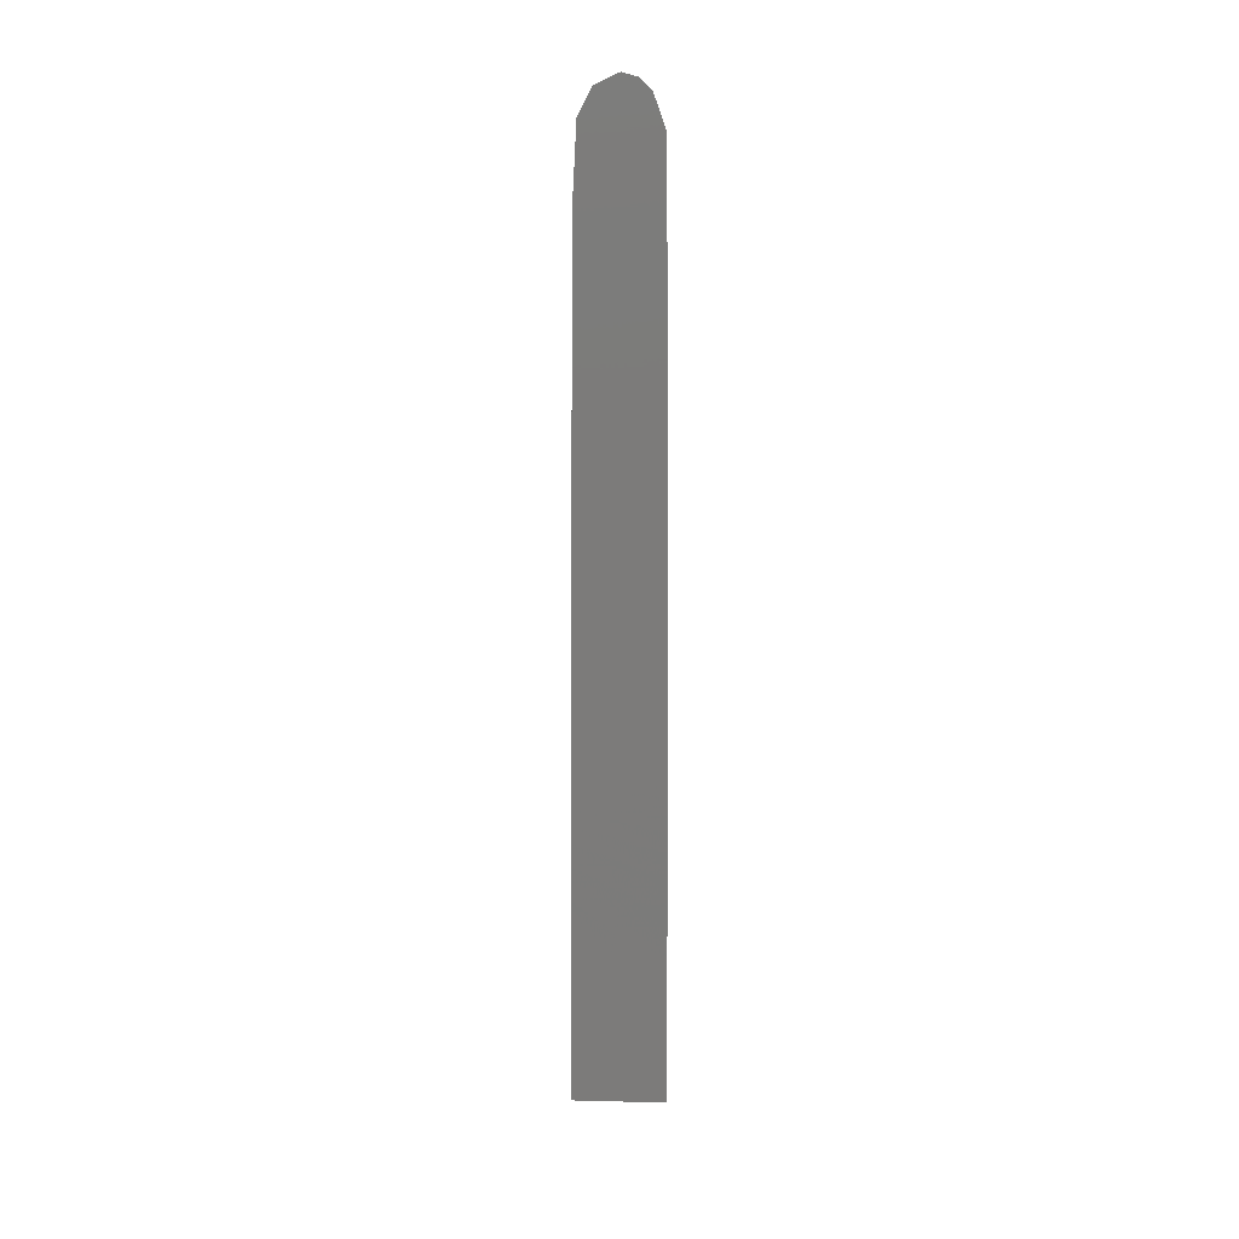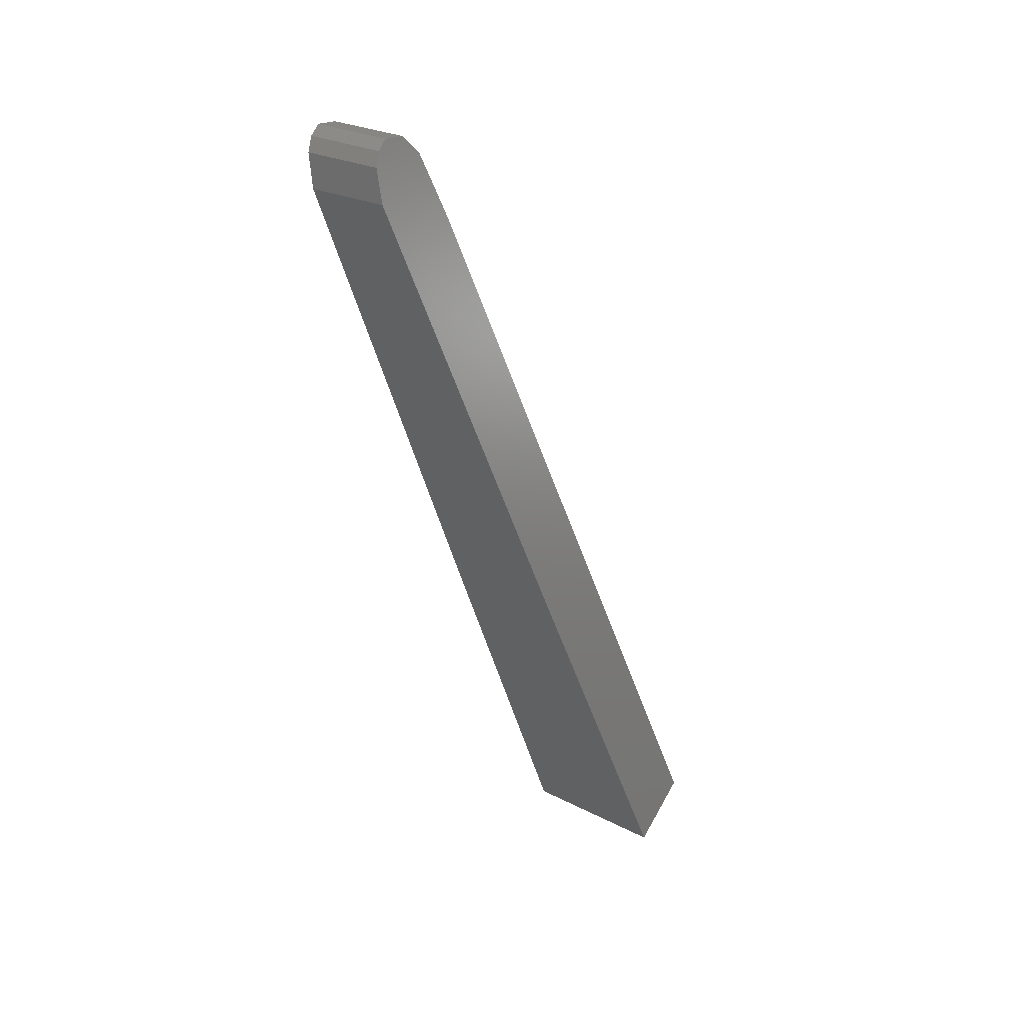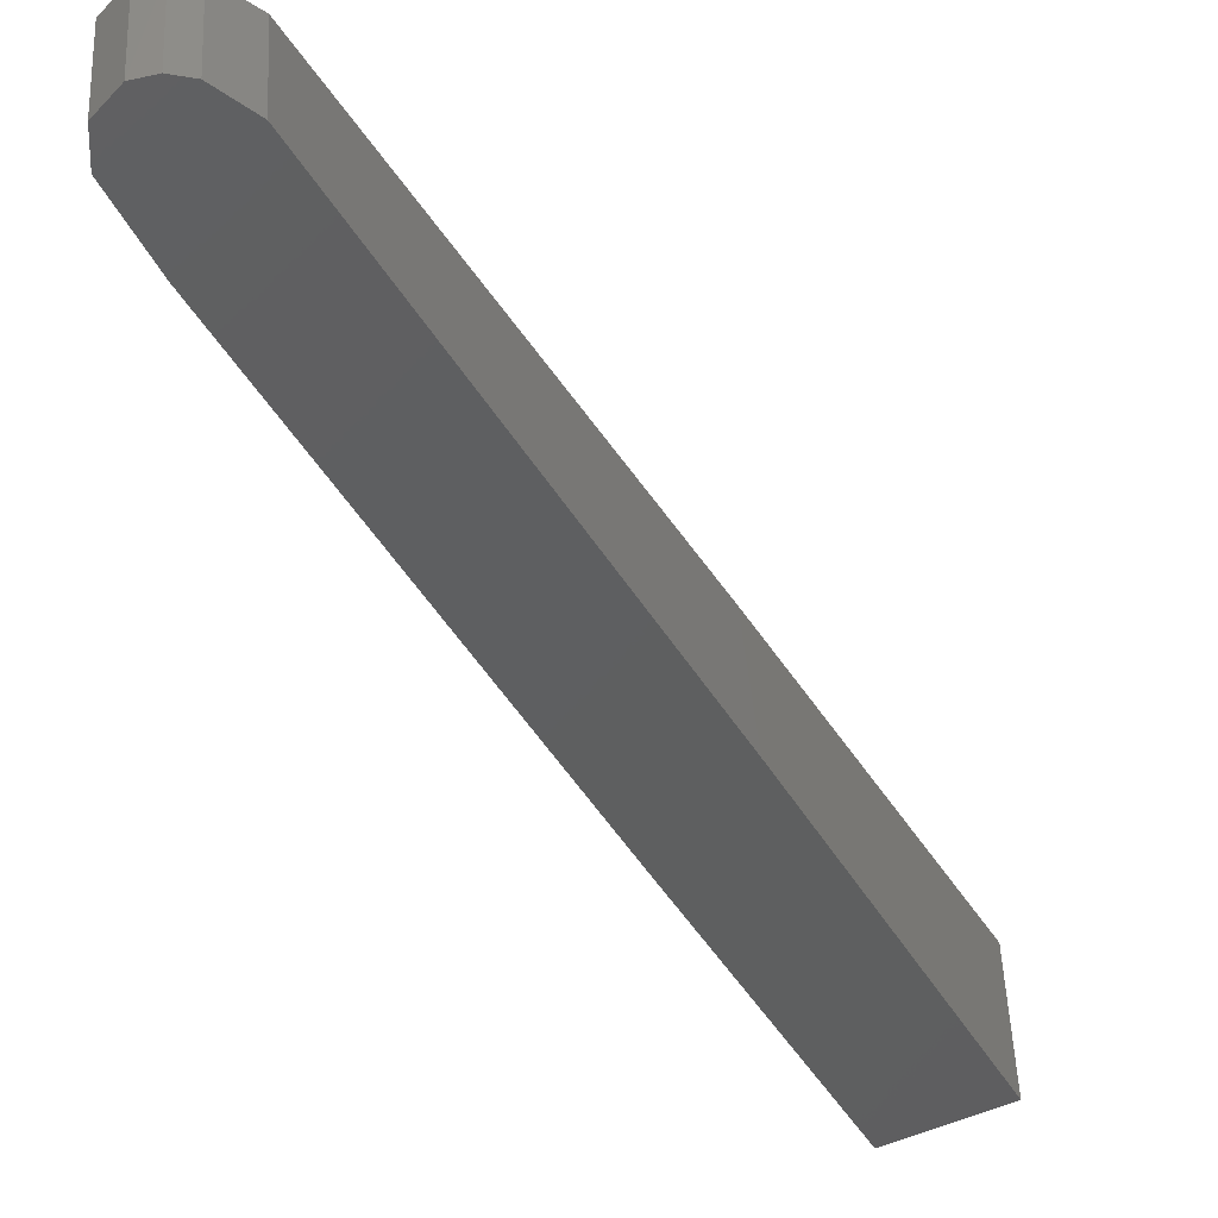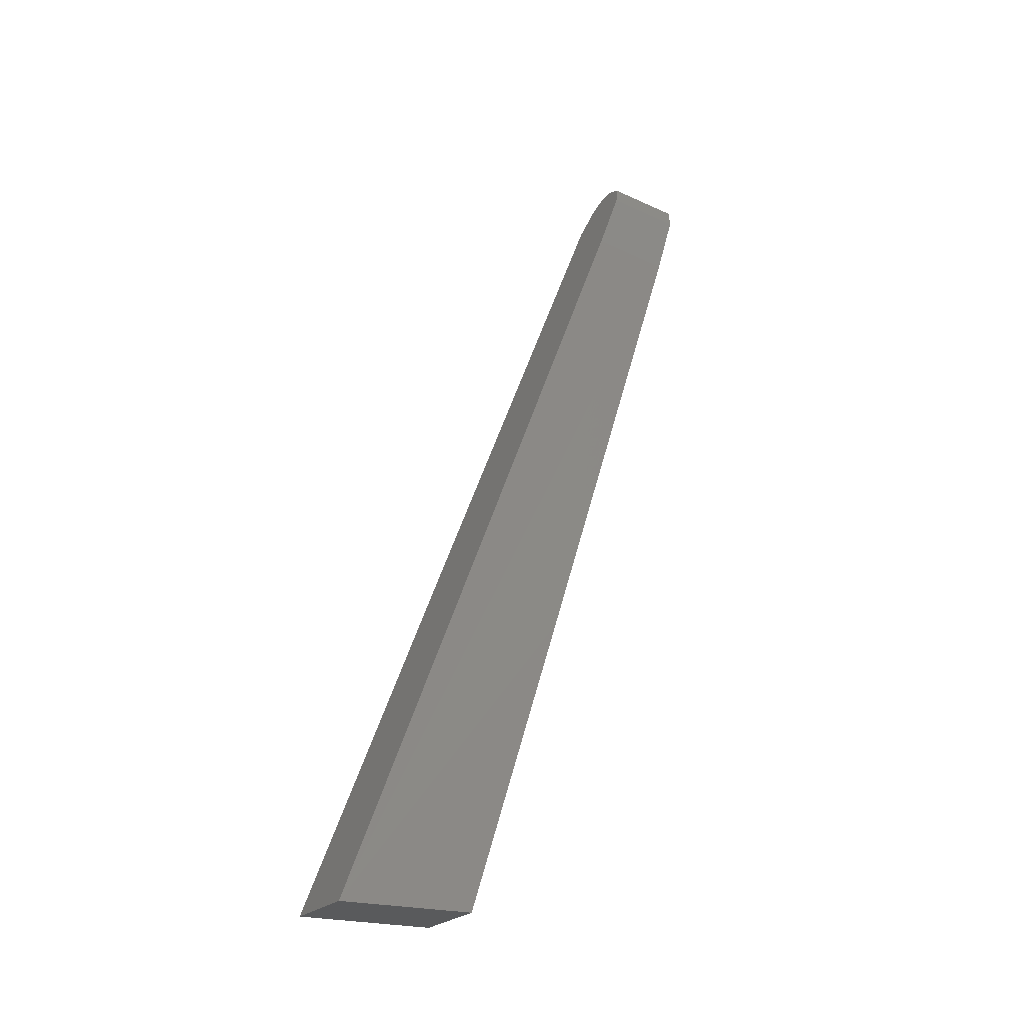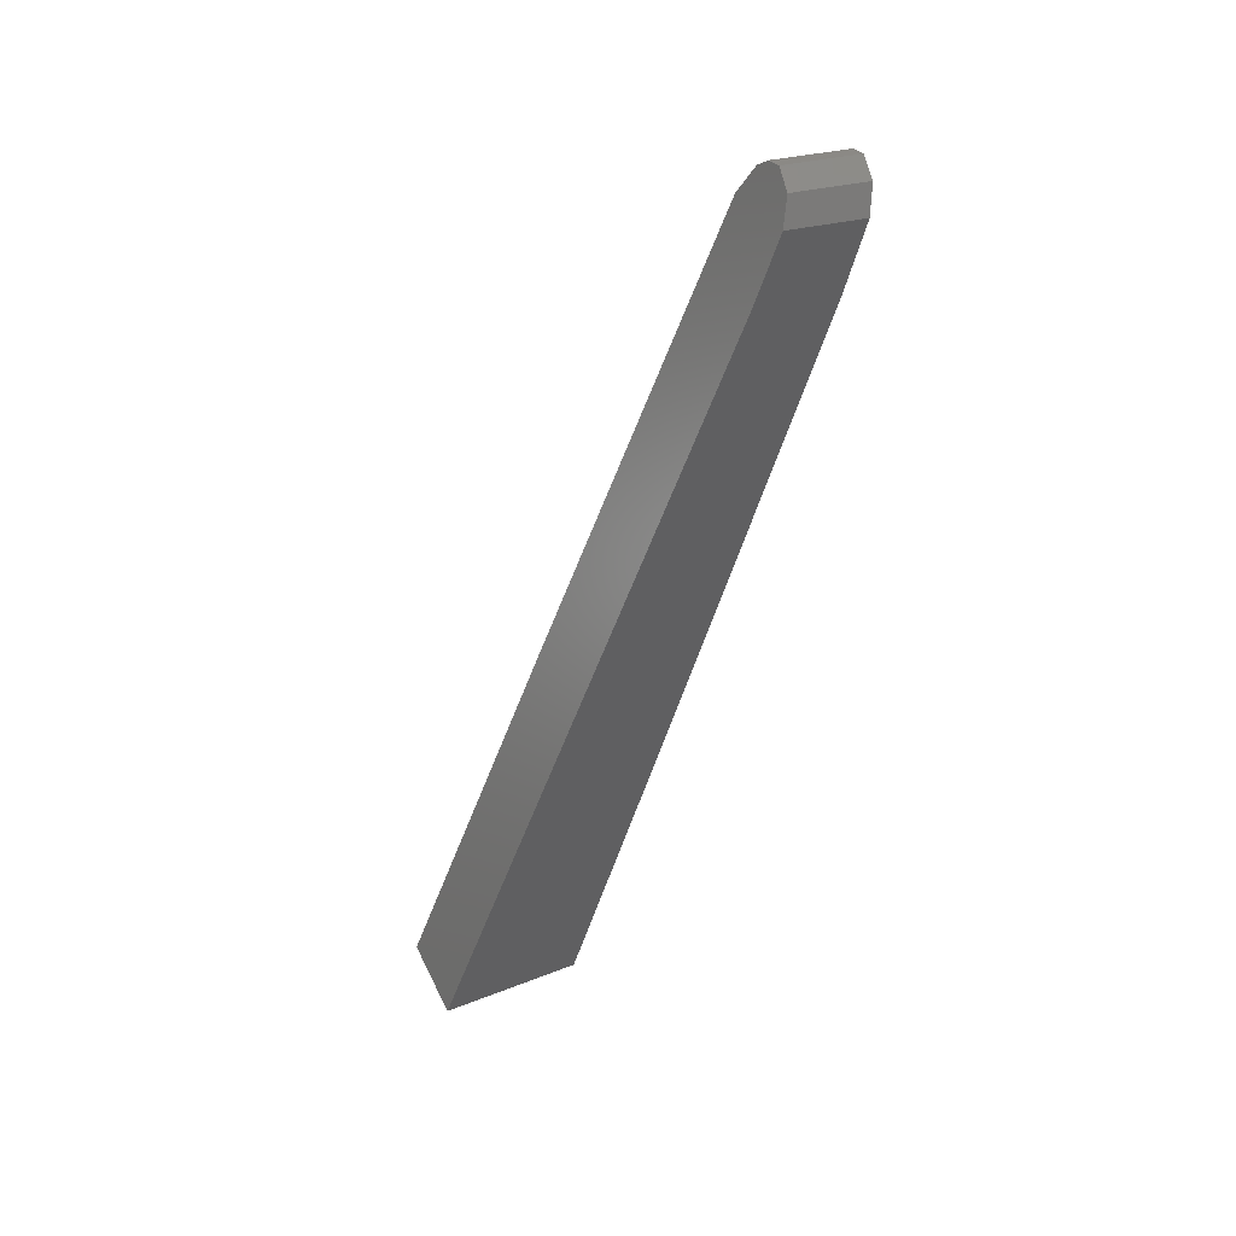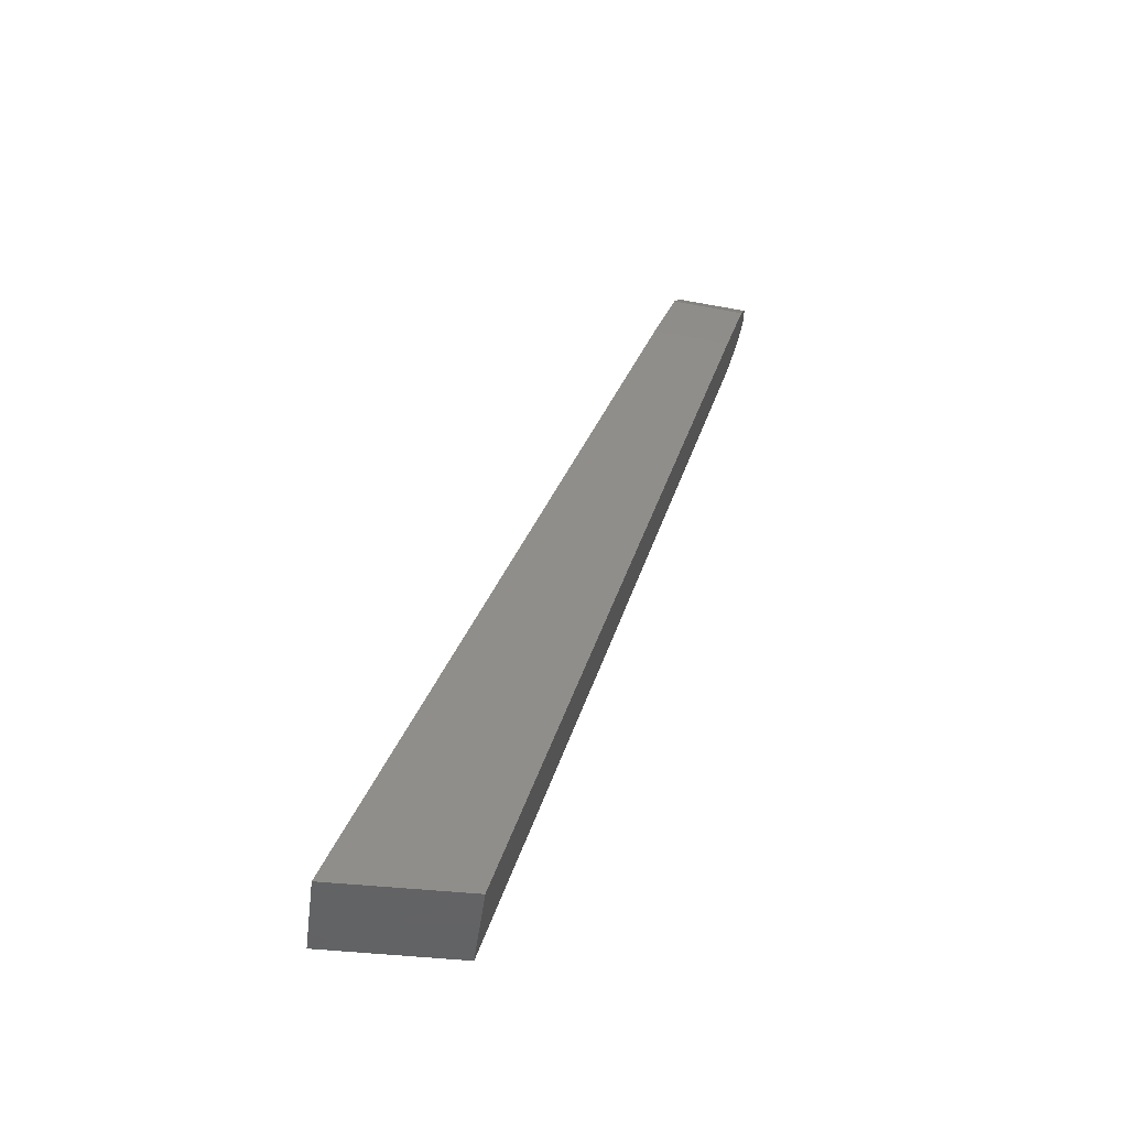
<metadata>
{"format":"stl","ext":"stl","renderer":"f3d","projection":"perspective","resolution":1024,"background":"white","views":[{"elev":-2.1,"azim":-0.7,"up":"+Z"},{"elev":48.5,"azim":118.9,"up":"+Z"},{"elev":-55.6,"azim":25.5,"up":"+Y"},{"elev":-22.0,"azim":-119.4,"up":"+Z"},{"elev":45.8,"azim":-113.7,"up":"+Z"},{"elev":-46.8,"azim":-96.8,"up":"+Z"}]}
</metadata>
<code>
# stl→obj: 21 verts, 38 faces
v 0.03278 -0.6443 0.3688
v 0.02954 -0.7257 0.6254
v 0.02316 -0.731 0.6422
v 0.01697 -0.7328 0.6477
v 0.00908 -0.7335 0.6498
v -0.003149 -0.7318 0.6442
v -0.01024 -0.7277 0.6312
v -0.0122 -0.7163 0.5953
v -0.01354 -0.6357 0.3409
v -0.01371 -0.5835 0.176
v 0.03384 -0.5828 0.1746
v 0.03356 -0.5078 0.1748
v -0.01401 -0.5085 0.1759
v -0.01239 -0.6728 0.6015
v 0.02936 -0.6839 0.631
v 0.02298 -0.6903 0.6474
v -0.003325 -0.6912 0.6493
v -0.01042 -0.6863 0.6366
v 0.008906 -0.6932 0.6548
v 0.01679 -0.6924 0.6528
v 0.03251 -0.587 0.3798
f 1 2 3
f 1 3 4
f 1 4 5
f 1 5 6
f 1 6 7
f 1 7 8
f 1 8 9
f 1 9 10
f 1 10 11
f 12 11 10
f 12 10 13
f 10 9 13
f 13 9 8
f 13 8 14
f 2 15 16
f 2 16 3
f 6 17 18
f 6 18 7
f 6 5 19
f 6 19 17
f 3 16 20
f 3 20 4
f 20 19 5
f 20 5 4
f 8 7 18
f 8 18 14
f 21 12 13
f 21 13 14
f 21 14 18
f 21 18 17
f 21 17 19
f 21 19 20
f 21 20 16
f 21 16 15
f 21 1 11
f 21 11 12
f 1 21 15
f 1 15 2

</code>
